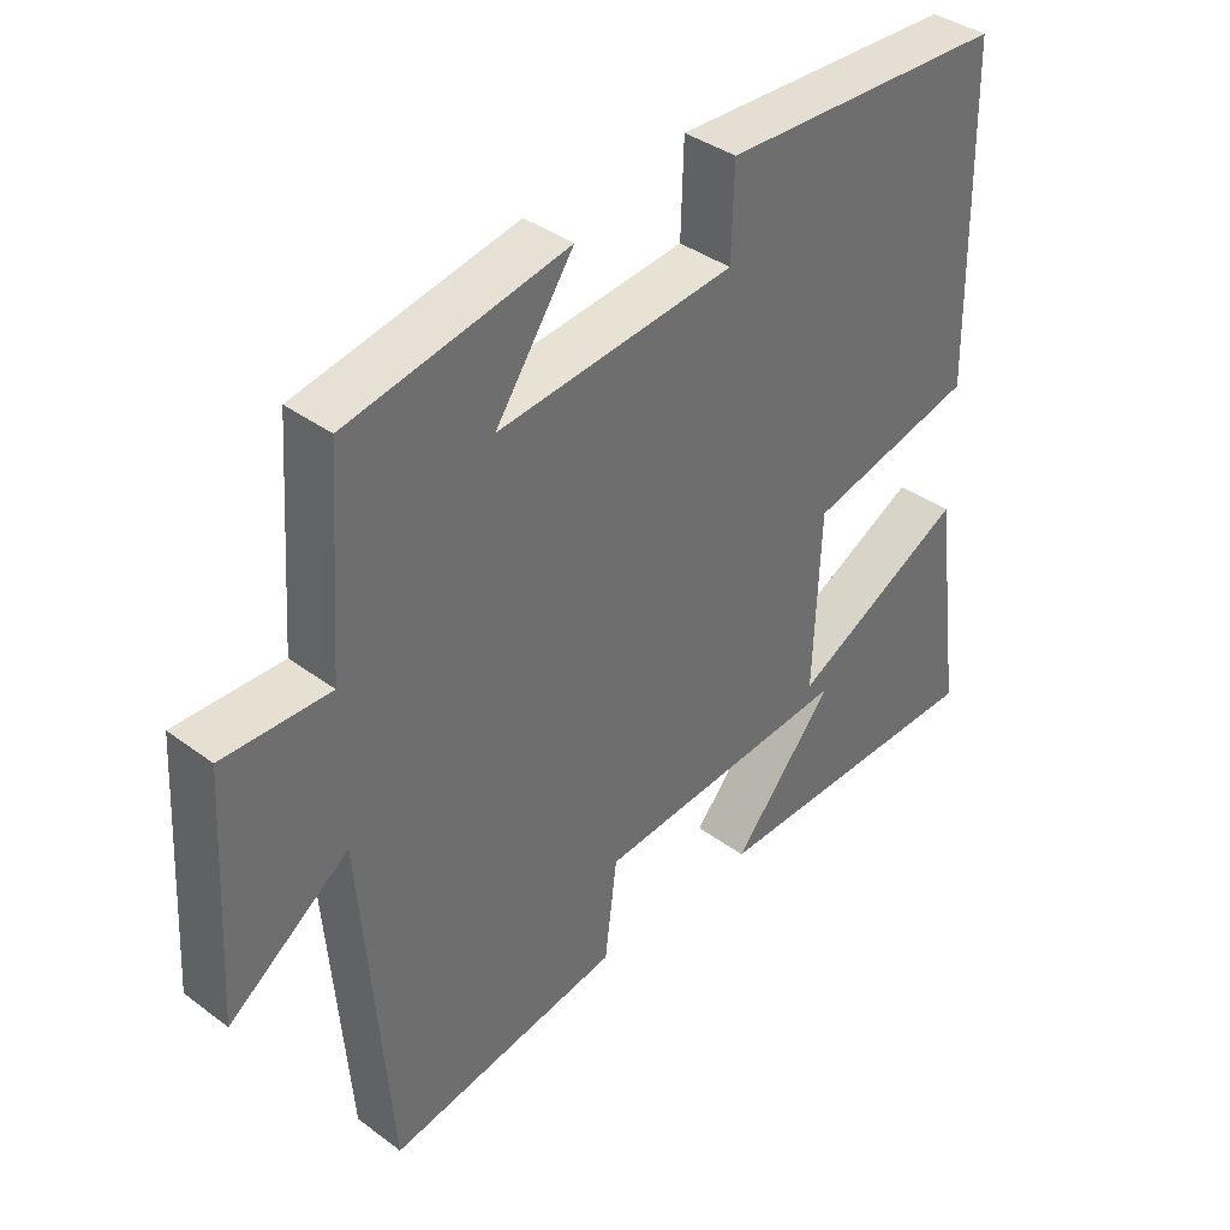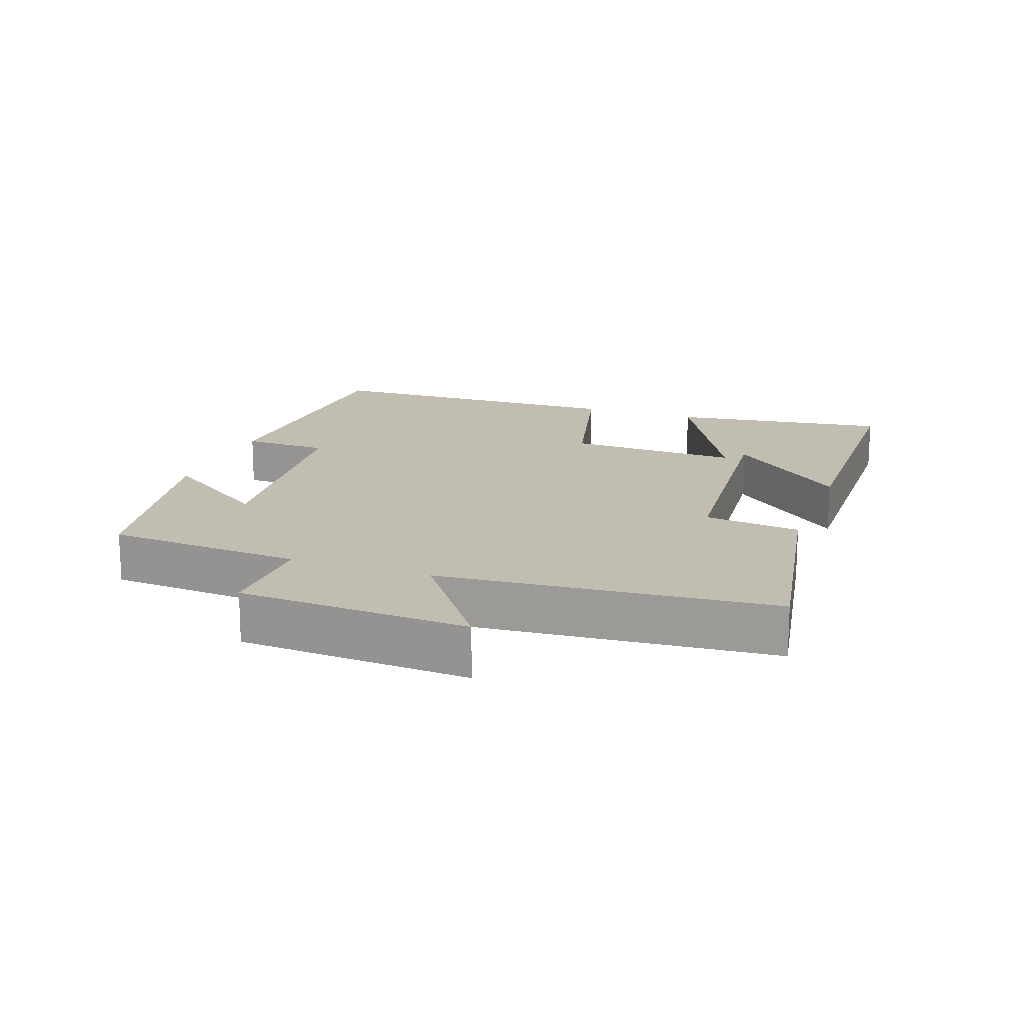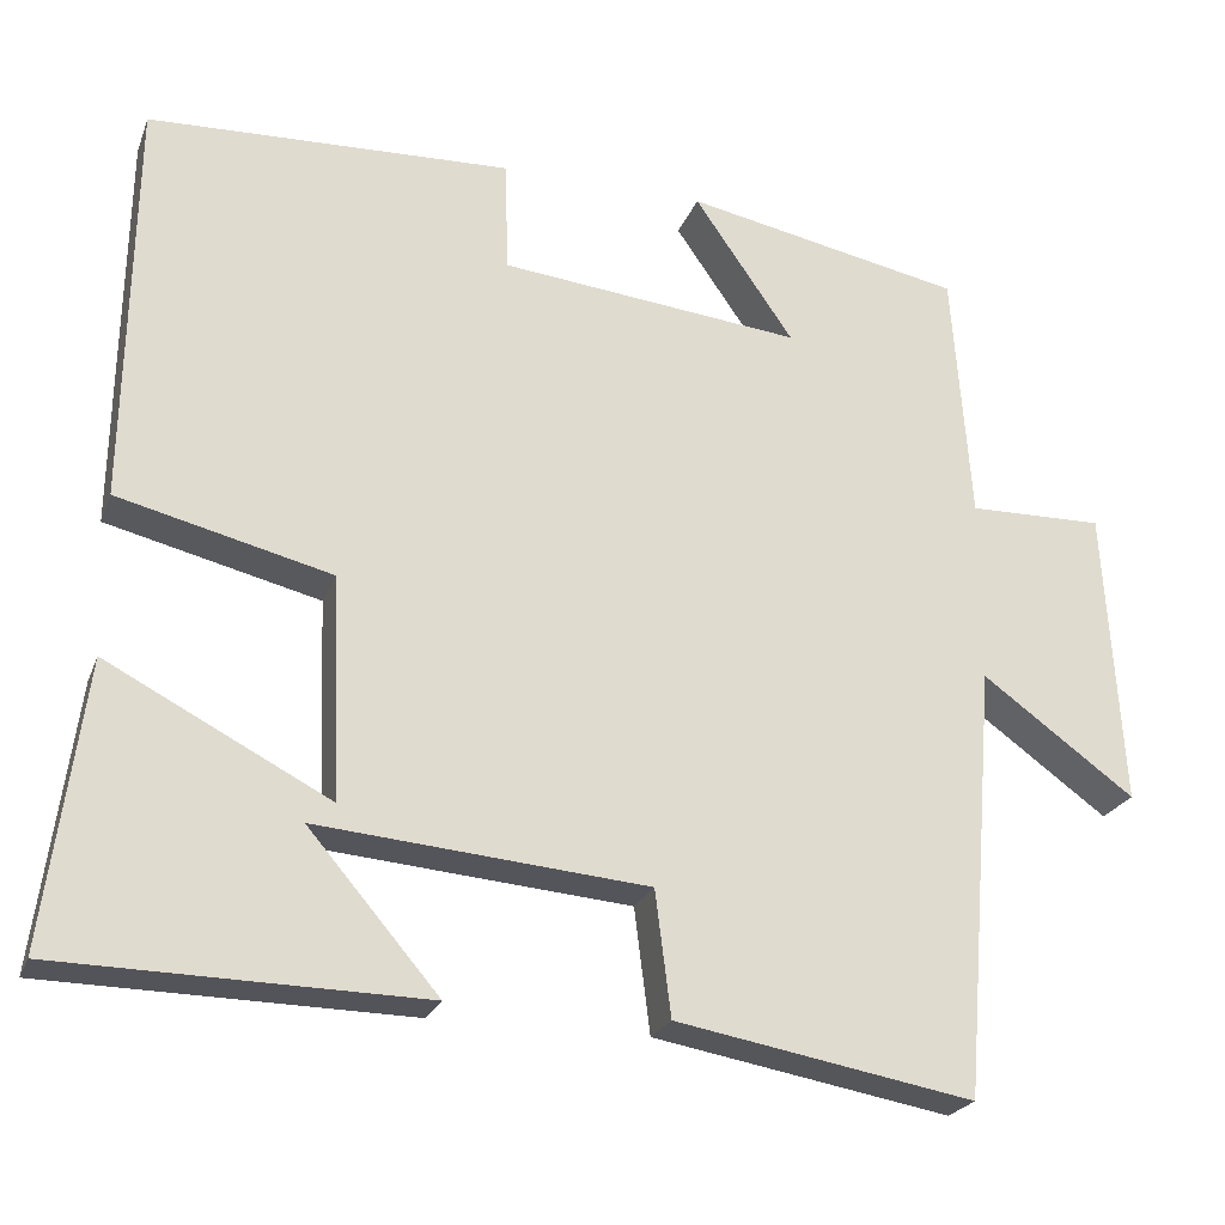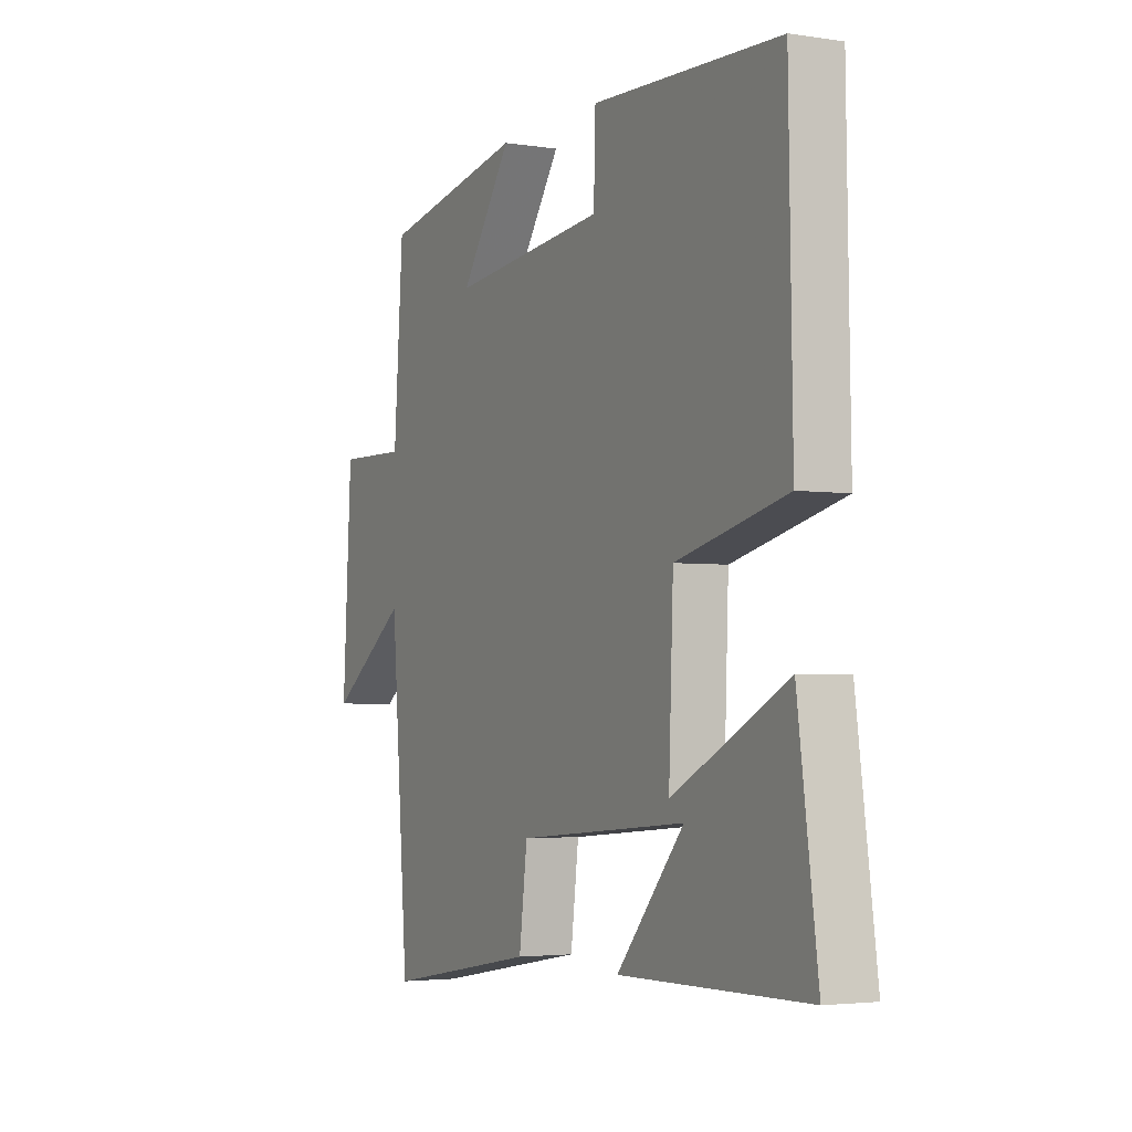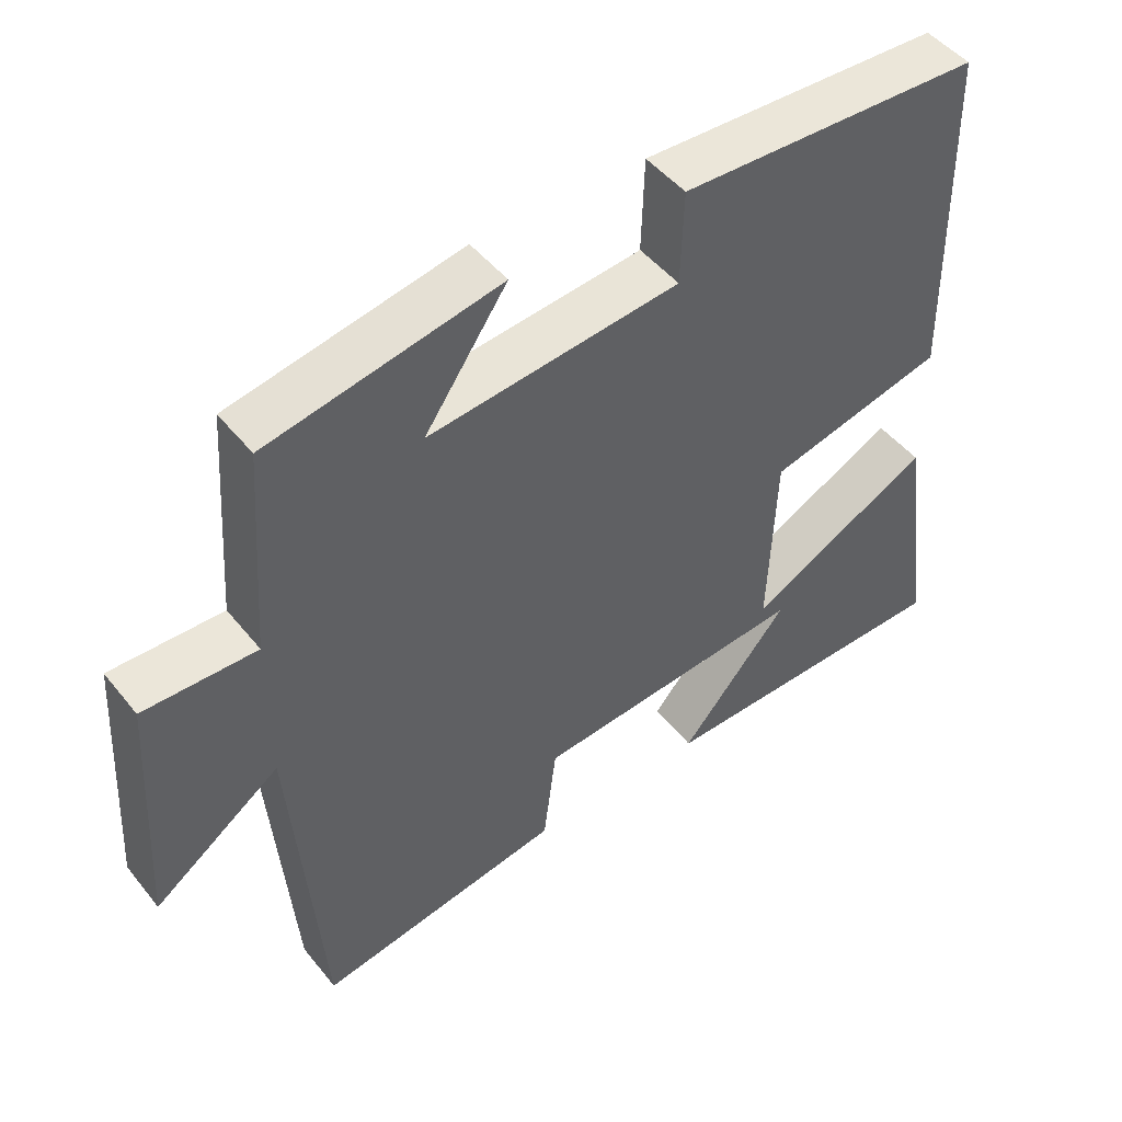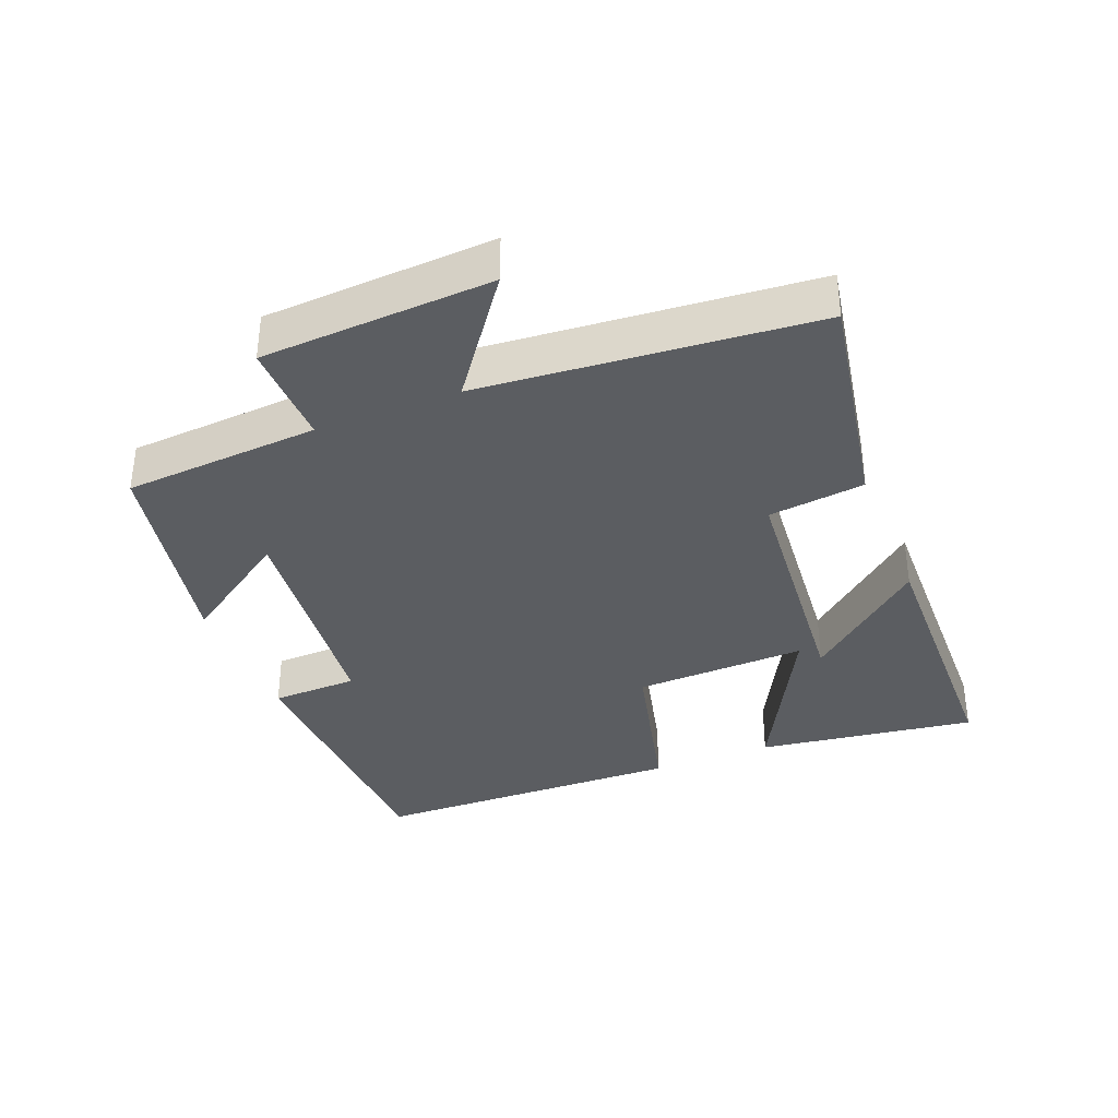
<metadata>
{"format":"obj","ext":"obj","renderer":"f3d","projection":"perspective","resolution":1024,"background":"white","views":[{"elev":38.2,"azim":133.2,"up":"+Z"},{"elev":16.7,"azim":109.7,"up":"+Y"},{"elev":-23.5,"azim":-17.7,"up":"+Z"},{"elev":-3.3,"azim":-117.4,"up":"+Z"},{"elev":47.9,"azim":143.2,"up":"+Z"},{"elev":-35.8,"azim":111.5,"up":"+Y"}]}
</metadata>
<code>
v 0.46 0.07 -0.56
v 0.119 0.07 -0.5
v 0.101 0.07 -0.357
v -0.277 0.07 -0.325
v -0.127 0.07 -0.5
v -0.544 0.07 -0.493
v -0.5 0.07 -0.168
v -0.245 0.07 -0.3
v -0.255 0.07 -0.044
v -0.5 0.07 0.016
v -0.492 0.07 0.484
v -0.076 0.07 0.5
v -0.072 0.07 0.371
v 0.274 0.07 0.335
v 0.16 0.07 0.5
v 0.479 0.07 0.437
v 0.5 0.07 0.146
v 0.655 0.07 0.149
v 0.675 0.07 -0.193
v 0.5 0.07 -0.066
v 0.46 0 -0.56
v 0.119 0 -0.5
v 0.101 0 -0.357
v -0.277 0 -0.325
v -0.127 0 -0.5
v -0.544 0 -0.493
v -0.5 0 -0.168
v -0.245 0 -0.3
v -0.255 0 -0.044
v -0.5 0 0.016
v -0.492 0 0.484
v -0.076 0 0.5
v -0.072 0 0.371
v 0.274 0 0.335
v 0.16 0 0.5
v 0.479 0 0.437
v 0.5 0 0.146
v 0.655 0 0.149
v 0.675 0 -0.193
v 0.5 0 -0.066
f 17 18 19 20
f 1 2 3
f 20 1 3
f 17 20 3
f 14 15 16 17
f 13 14 17 3
f 11 12 13
f 10 11 13
f 9 10 13
f 8 9 13 3
f 6 7 8
f 4 5 6
f 4 6 8
f 3 4 8
f 40 39 38 37
f 23 22 21
f 23 21 40
f 23 40 37
f 37 36 35 34
f 23 37 34 33
f 33 32 31
f 33 31 30
f 33 30 29
f 23 33 29 28
f 28 27 26
f 26 25 24
f 28 26 24
f 28 24 23
f 1 21 22 2
f 2 22 23 3
f 3 23 24 4
f 4 24 25 5
f 5 25 26 6
f 6 26 27 7
f 7 27 28 8
f 8 28 29 9
f 9 29 30 10
f 10 30 31 11
f 11 31 32 12
f 12 32 33 13
f 13 33 34 14
f 14 34 35 15
f 15 35 36 16
f 16 36 37 17
f 17 37 38 18
f 18 38 39 19
f 19 39 40 20
f 20 40 21 1

</code>
